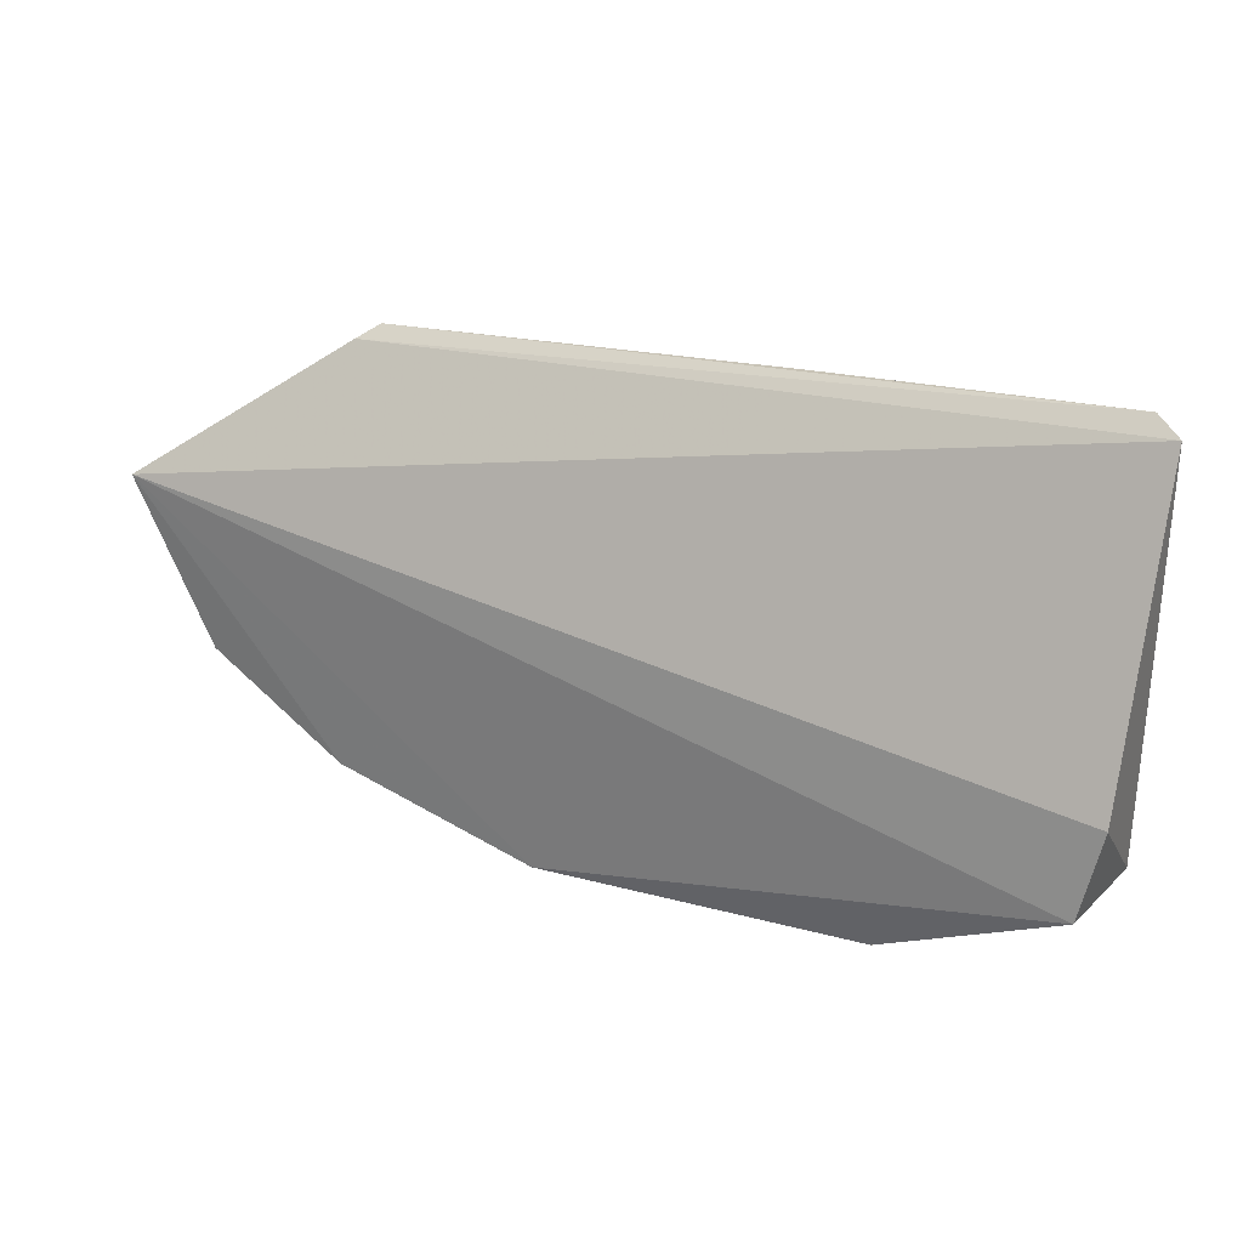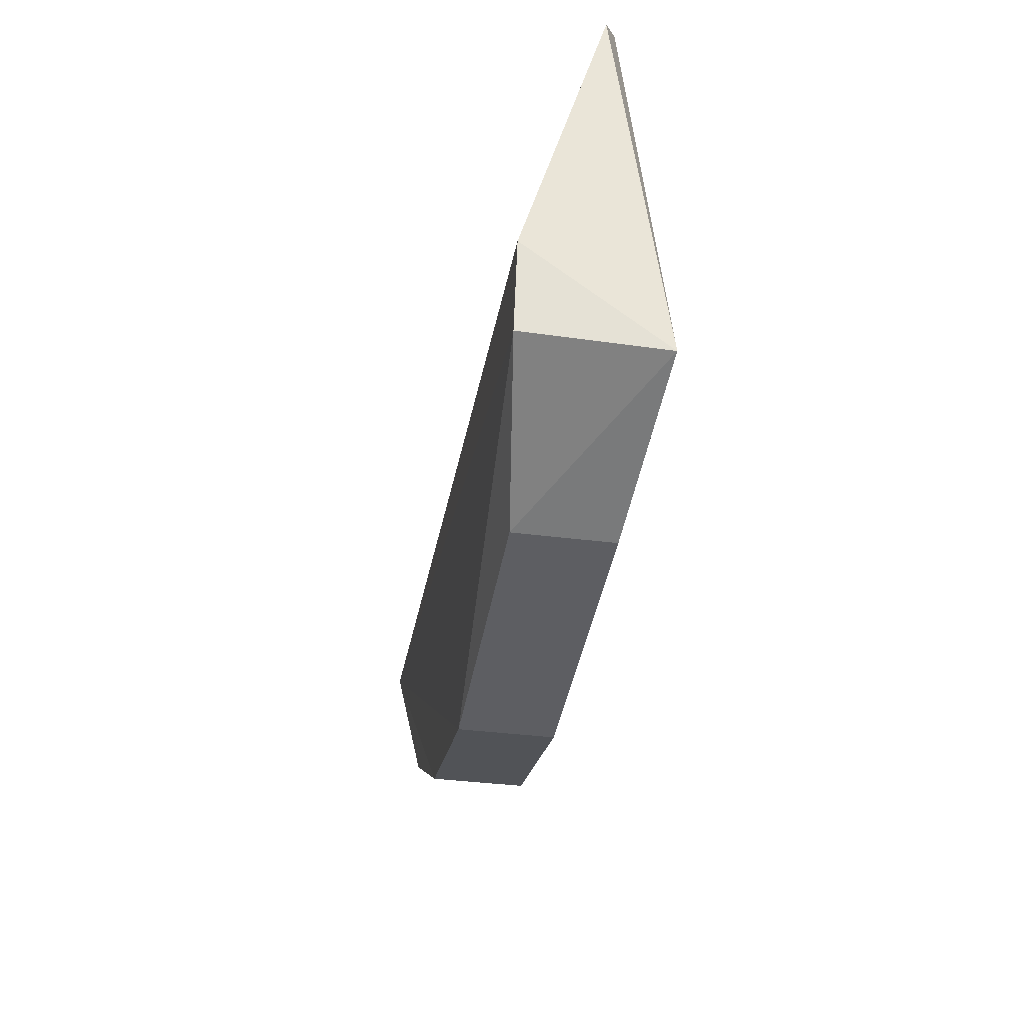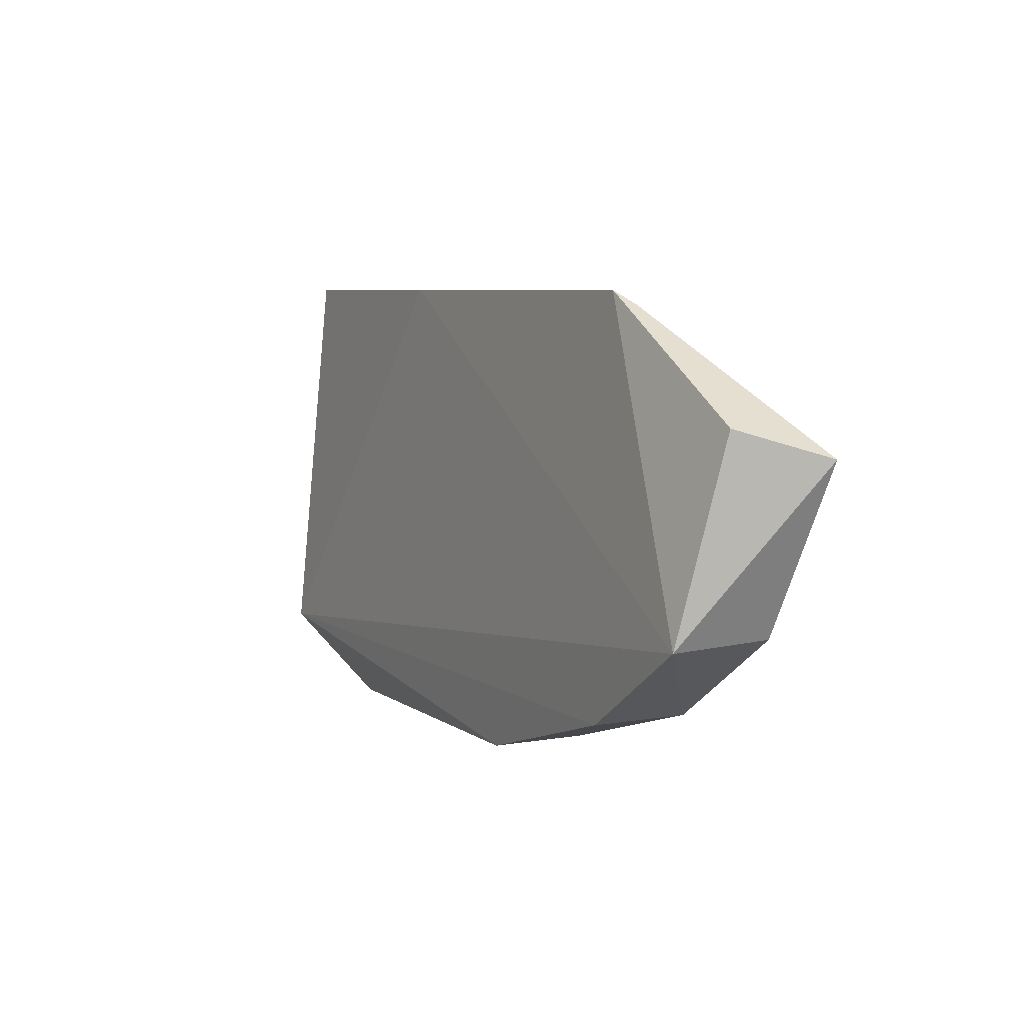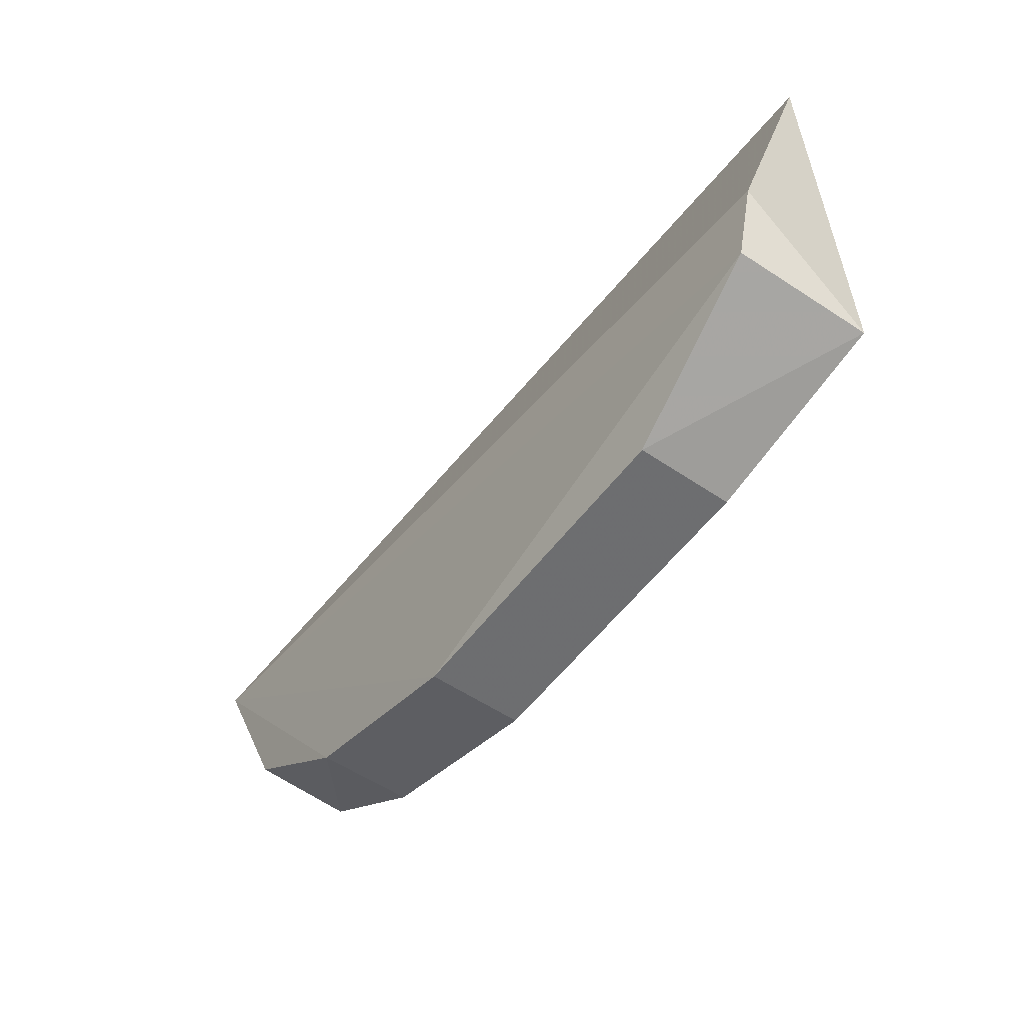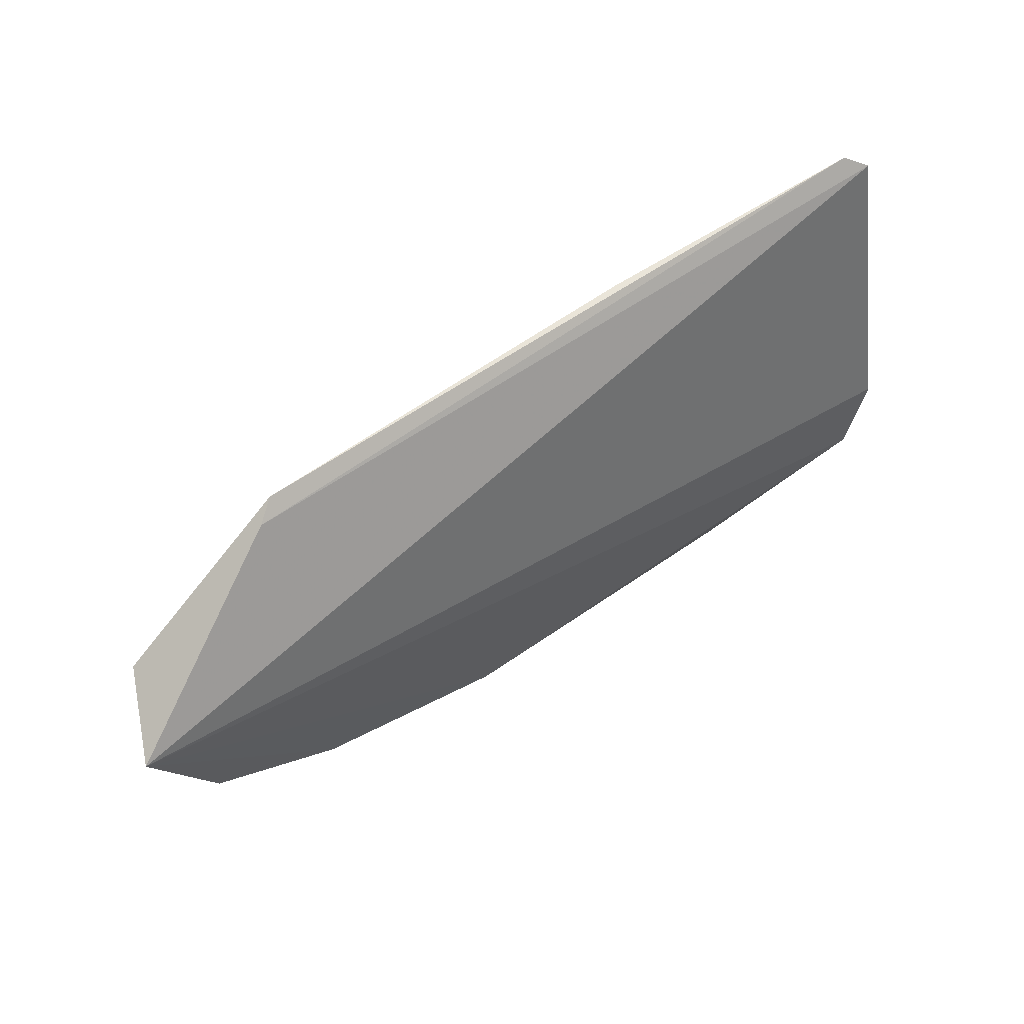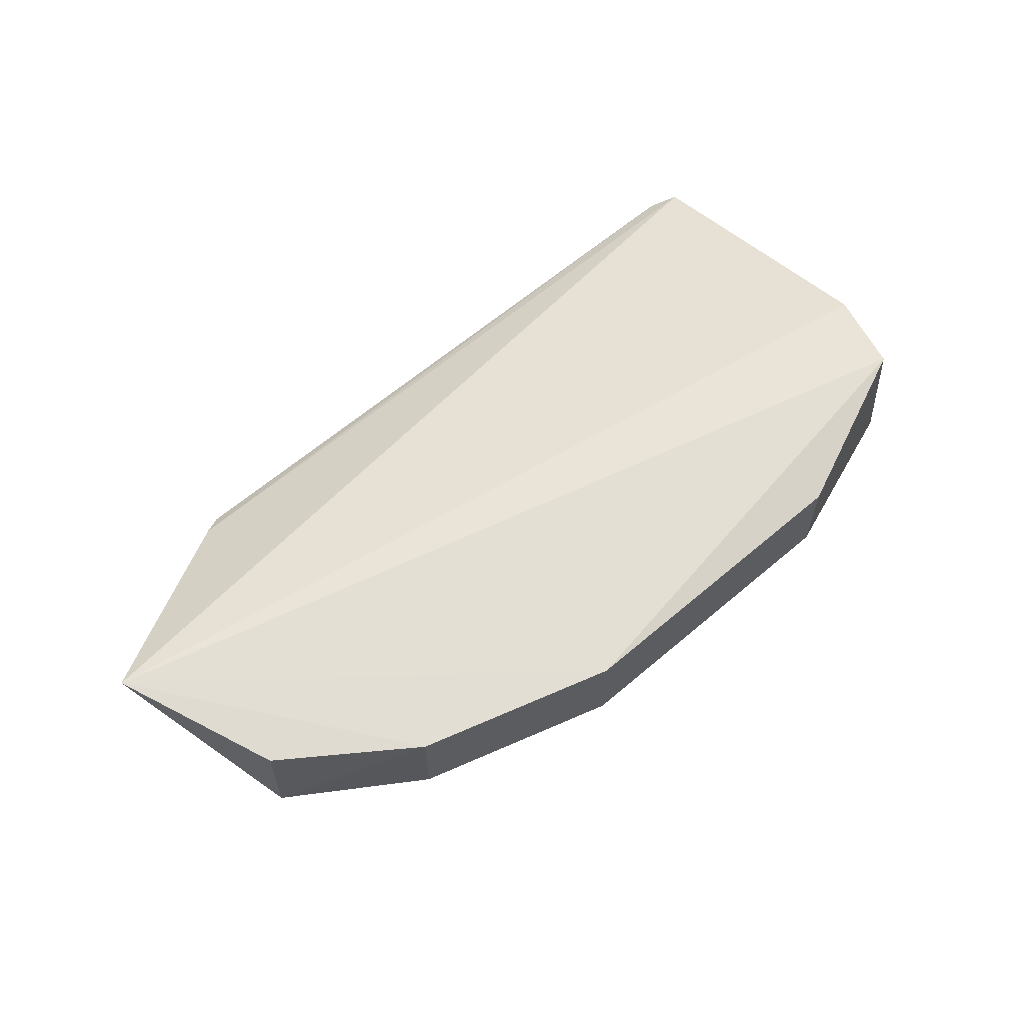
<metadata>
{"format":"obj","ext":"obj","renderer":"f3d","projection":"perspective","resolution":1024,"background":"white","views":[{"elev":19.2,"azim":27.2,"up":"+Y"},{"elev":-38.8,"azim":80.9,"up":"+Y"},{"elev":6.6,"azim":-117.4,"up":"+Y"},{"elev":-54.4,"azim":54.2,"up":"+Y"},{"elev":58.0,"azim":-36.3,"up":"+Y"},{"elev":61.1,"azim":-41.4,"up":"+Z"}]}
</metadata>
<code>
v 0.04112 -0.2104 0.4935
v 0.08843 -0.1939 0.4645
v 0.09626 -0.09408 0.4785
v -0.09189 -0.08954 0.475
v -0.1308 -0.1704 0.4683
v 0.01394 -0.0897 0.4732
v -0.1477 -0.1267 0.5
v 0.08719 -0.192 0.5
v -0.04345 -0.2099 0.4683
v 0.08988 -0.08982 0.4751
v -0.09707 -0.09301 0.4786
v -0.1373 -0.1198 0.4786
v 0.09291 -0.1703 0.5
v -0.04345 -0.2099 0.4935
v -0.09582 -0.1938 0.4683
v 0.04112 -0.2104 0.4683
v -0.1301 -0.1695 0.4947
v -0.09582 -0.1938 0.4935
f 6 5 4
f 6 2 5
f 8 1 2
f 10 3 2
f 10 2 6
f 10 6 4
f 11 7 3
f 11 4 7
f 11 10 4
f 11 3 10
f 12 7 4
f 12 4 5
f 12 5 7
f 13 8 2
f 13 2 3
f 13 3 7
f 13 7 8
f 14 8 7
f 14 1 8
f 14 9 1
f 15 5 2
f 15 2 9
f 16 9 2
f 16 2 1
f 16 1 9
f 17 7 5
f 18 14 7
f 18 7 17
f 18 15 9
f 18 9 14
f 18 17 5
f 18 5 15

</code>
